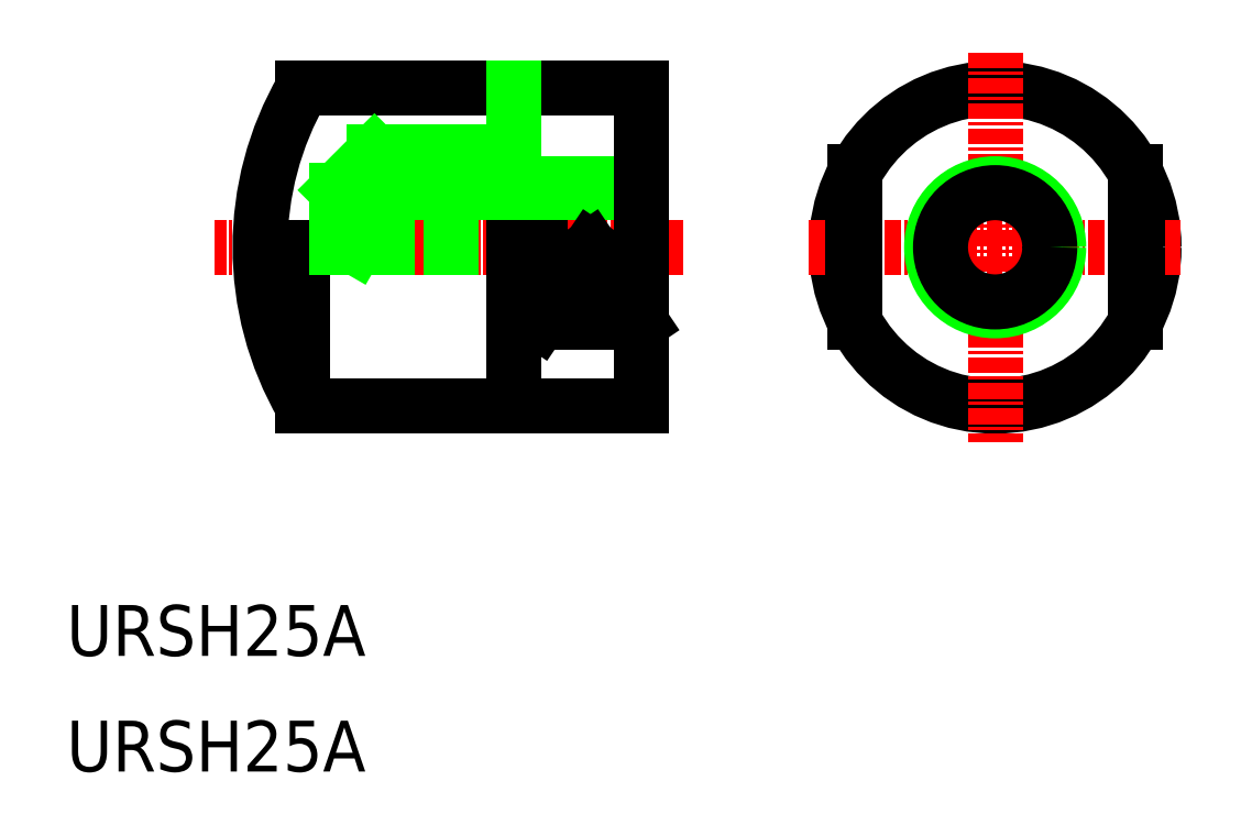
<metadata>
{"format":"dxf","ext":"dxf","renderer":"ezdxf+matplotlib","layout":"modelspace","background":"white","min_lineweight":24,"dpi":150}
</metadata>
<code>
0
SECTION
2
ENTITIES
0
LINE
8
0
10
74.18
20
109.2
30
0
11
100.8
21
109.2
31
0
0
LINE
8
0
10
80.83
20
101
30
0
11
100.8
21
101
31
0
0
LINE
8
0
10
85.83
20
101.7
30
0
11
100.8
21
101.7
31
0
0
LINE
8
0
10
74.18
20
84.2
30
0
11
100.8
21
84.2
31
0
0
LINE
8
CENTER
10
104.2
20
96.7
30
0
11
67.29
21
96.7
31
0
0
LINE
8
0
10
96.83
20
96.7
30
0
11
100.8
21
90.76
31
0
0
LINE
8
0
10
100.8
20
90.76
30
0
11
92.83
21
90.76
31
0
0
ARC
8
0
10
95.83
20
96.7
30
0
40
25
50
150
51
210
0
LINE
8
0
10
74.18
20
96.7
30
0
11
74.18
21
84.2
31
0
0
LINE
8
0
10
90.83
20
84.2
30
0
11
90.83
21
96.7
31
0
0
TEXT
8
0
10
55.59
20
64.55
30
0
40
4
1
URSH25A
0
LINE
8
0
10
79.83
20
104.2
30
0
11
76.83
21
101.2
31
0
0
LINE
8
0
10
80.83
20
101
30
0
11
78.34
21
96.7
31
0
0
LINE
8
0
10
76.83
20
101.2
30
0
11
76.83
21
96.7
31
0
0
LINE
8
0
10
80.83
20
101
30
0
11
80.83
21
96.7
31
0
0
LINE
8
0
10
92.83
20
90.76
30
0
11
96.83
21
96.7
31
0
0
LINE
8
0
10
92.83
20
96.7
30
0
11
92.83
21
90.76
31
0
0
LINE
8
0
10
85.83
20
101.7
30
0
11
85.83
21
96.7
31
0
0
LINE
8
0
10
79.83
20
104.2
30
0
11
90.83
21
104.2
31
0
0
LINE
8
0
10
90.83
20
109.2
30
0
11
90.83
21
104.2
31
0
0
LINE
8
0
10
100.8
20
109.2
30
0
11
100.8
21
84.2
31
0
0
CIRCLE
8
0
10
128.7
20
96.7
30
0
40
12.5
0
LINE
8
CENTER
10
128.7
20
112
30
0
11
128.7
21
81.37
31
0
0
LINE
8
CENTER
10
114
20
96.7
30
0
11
143.3
21
96.7
31
0
0
CIRCLE
8
0
10
128.7
20
96.7
30
0
40
5
0
CIRCLE
8
0
10
128.7
20
96.7
30
0
40
4.3
0
LINE
8
0
10
117.7
20
102.6
30
0
11
117.7
21
90.76
31
0
0
LINE
8
0
10
139.7
20
102.6
30
0
11
139.7
21
90.76
31
0
0
TEXT
8
0
10
55.59
20
55.44
30
0
40
4
1
URSH25A
0
ENDSEC
0
EOF

</code>
